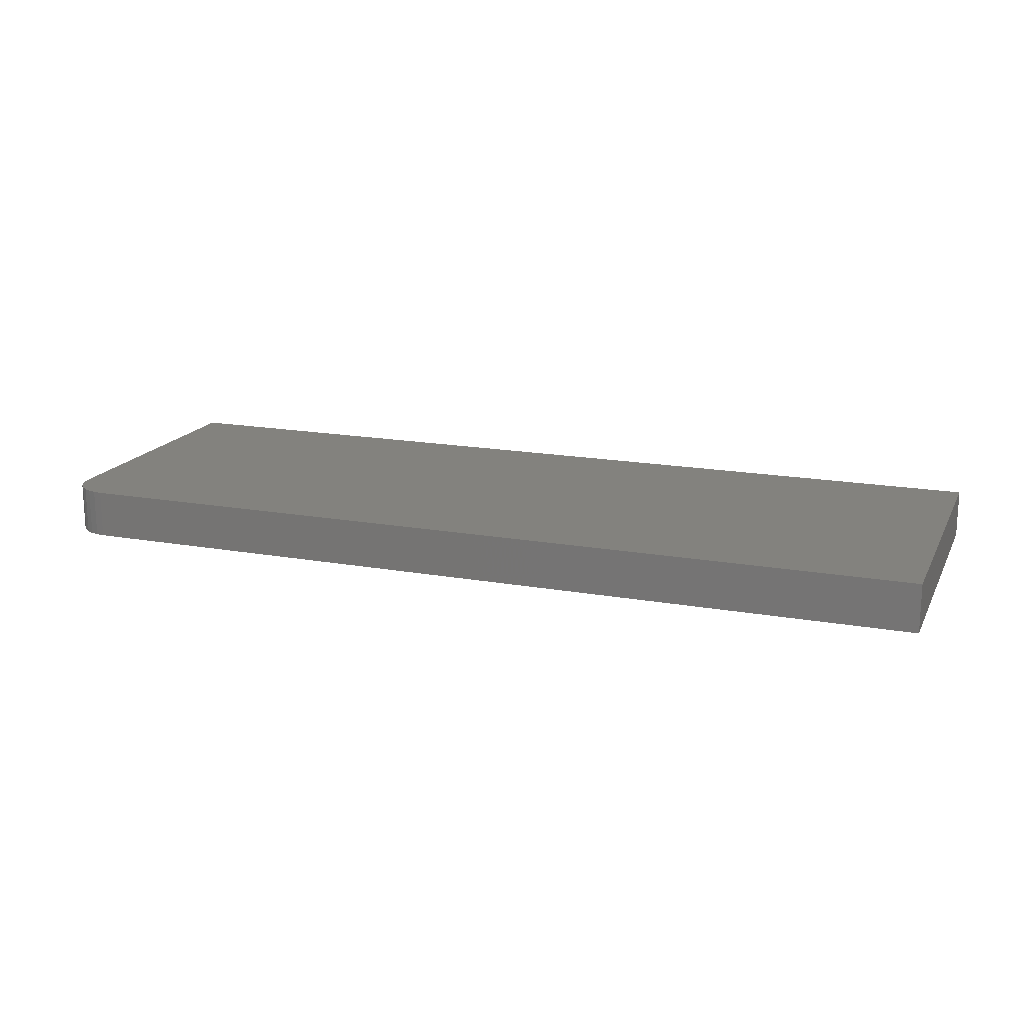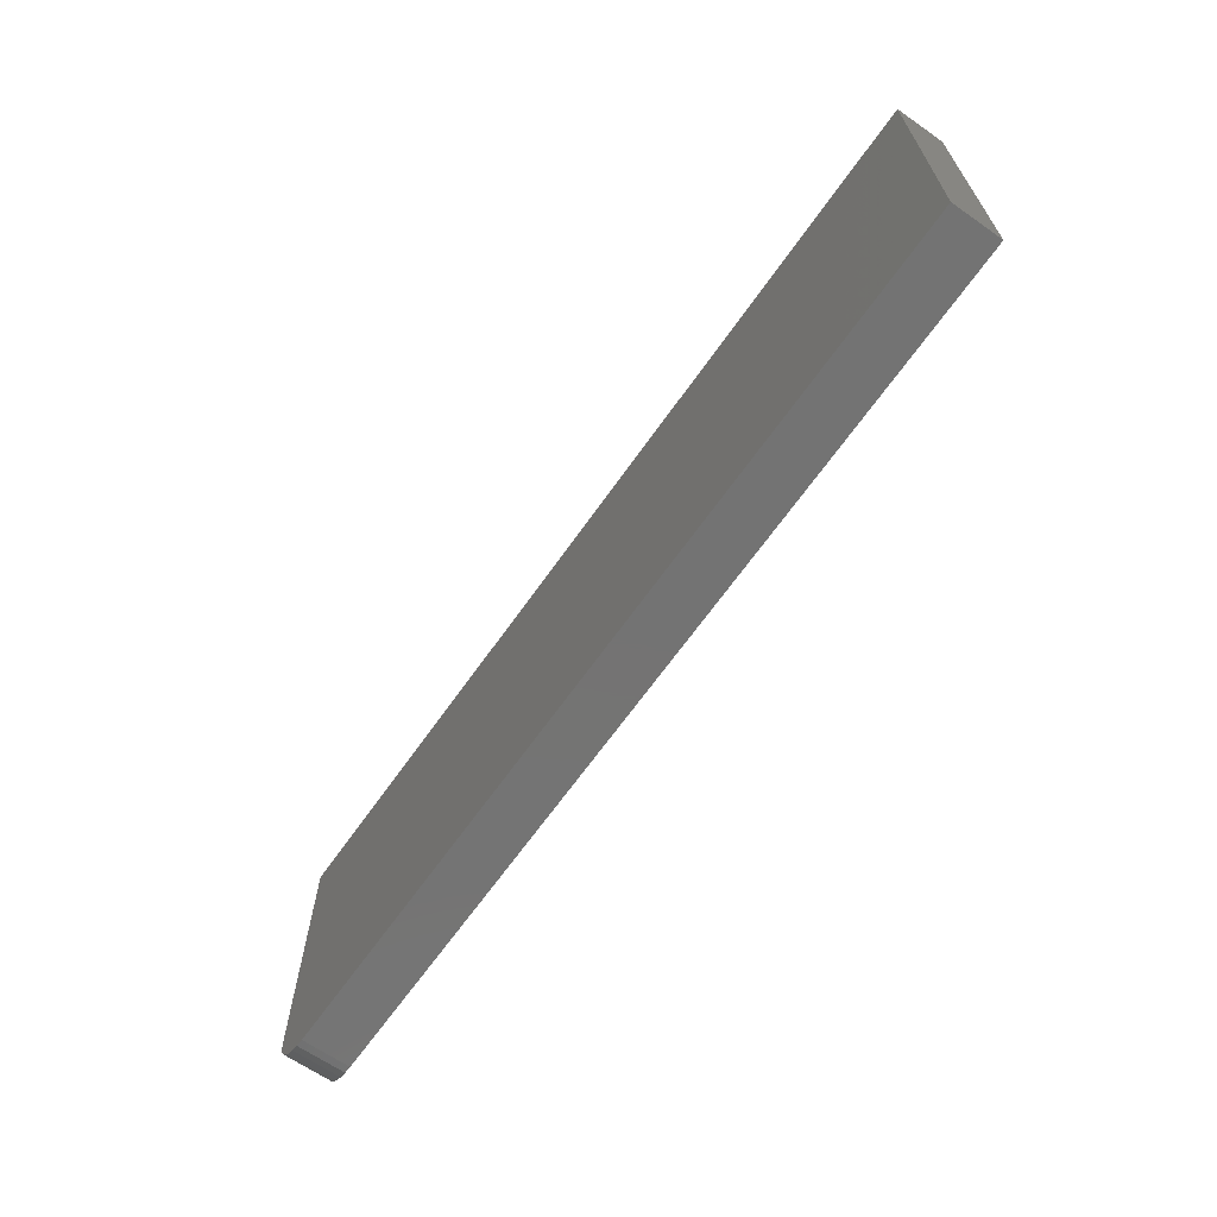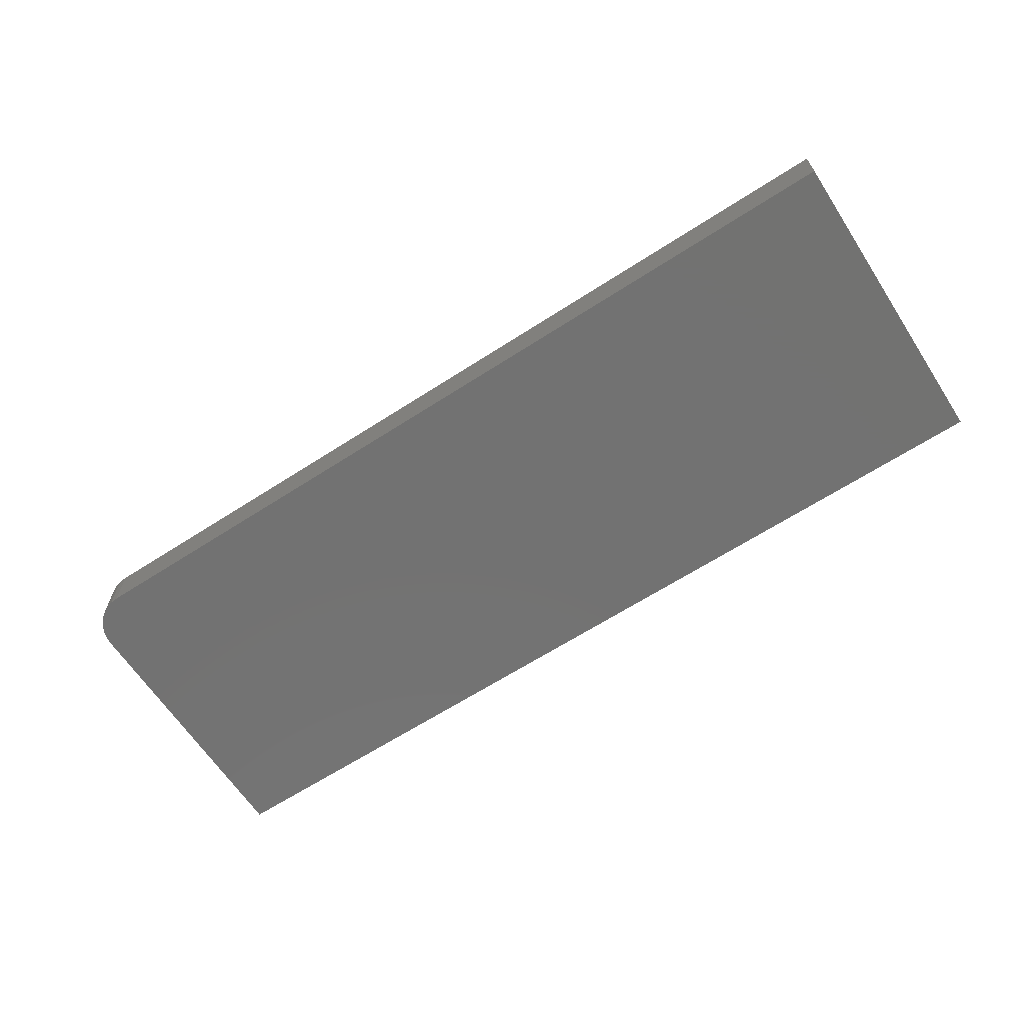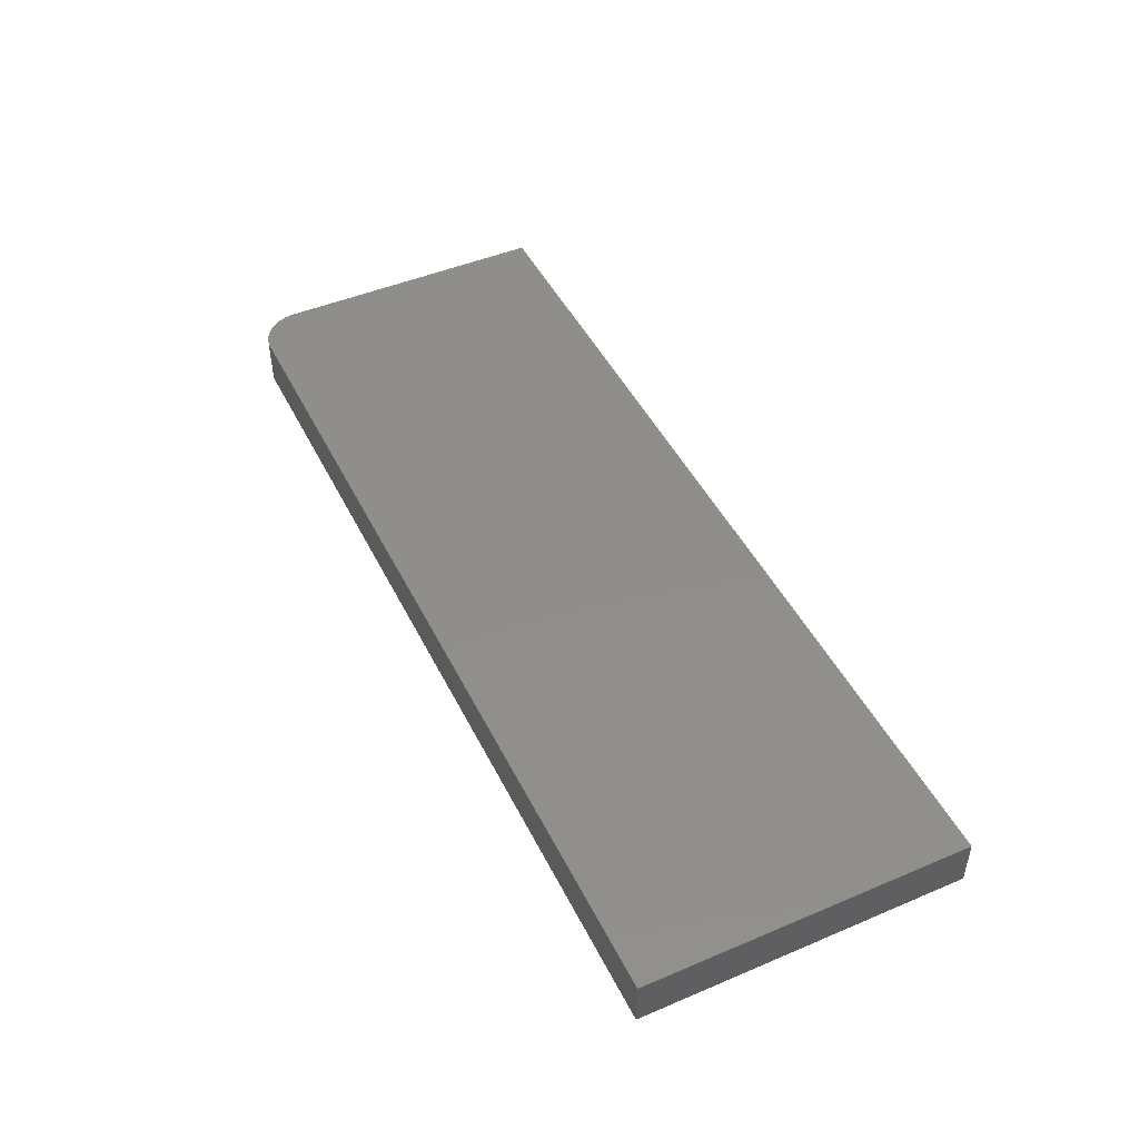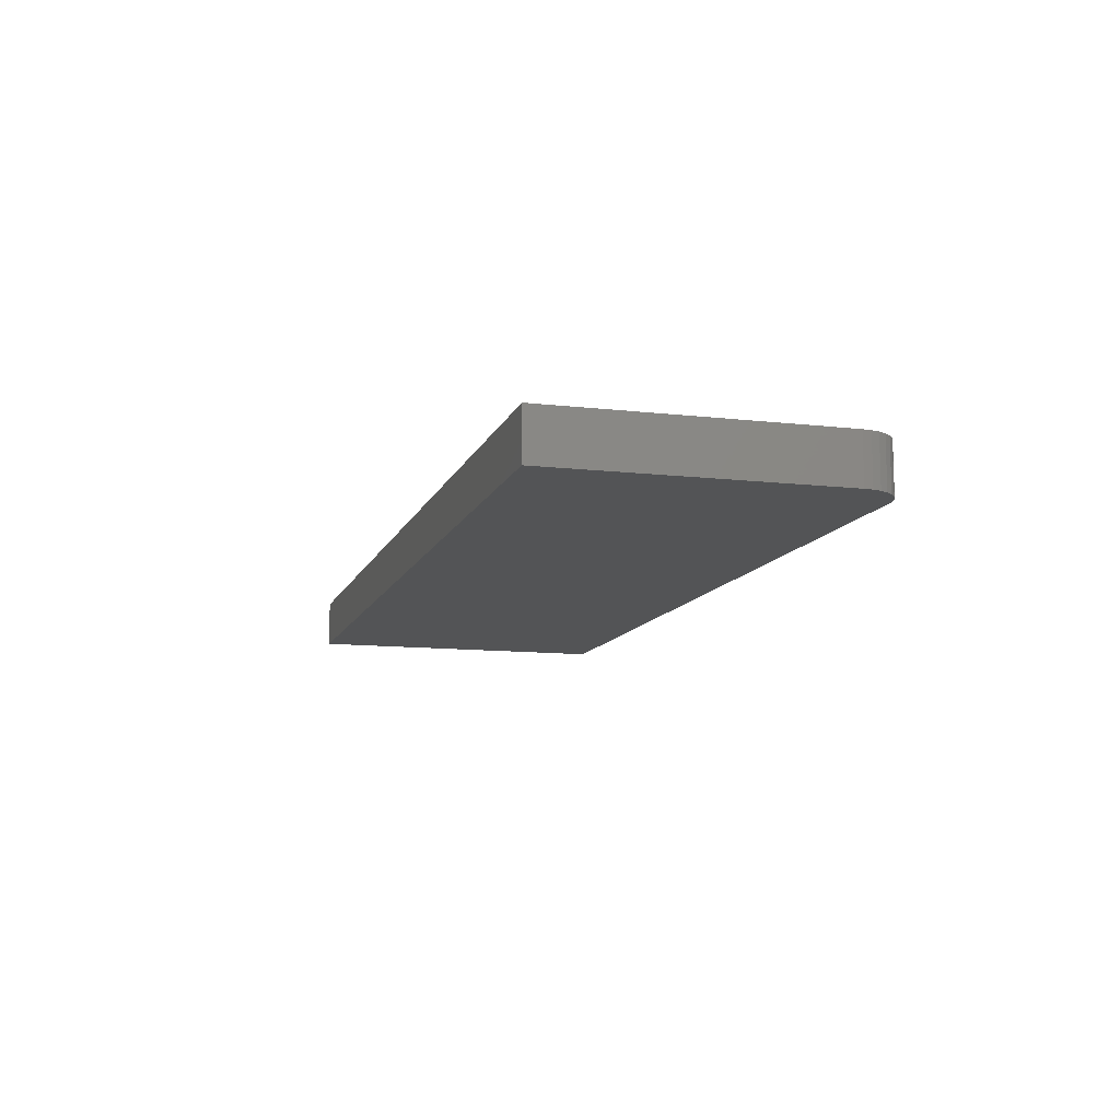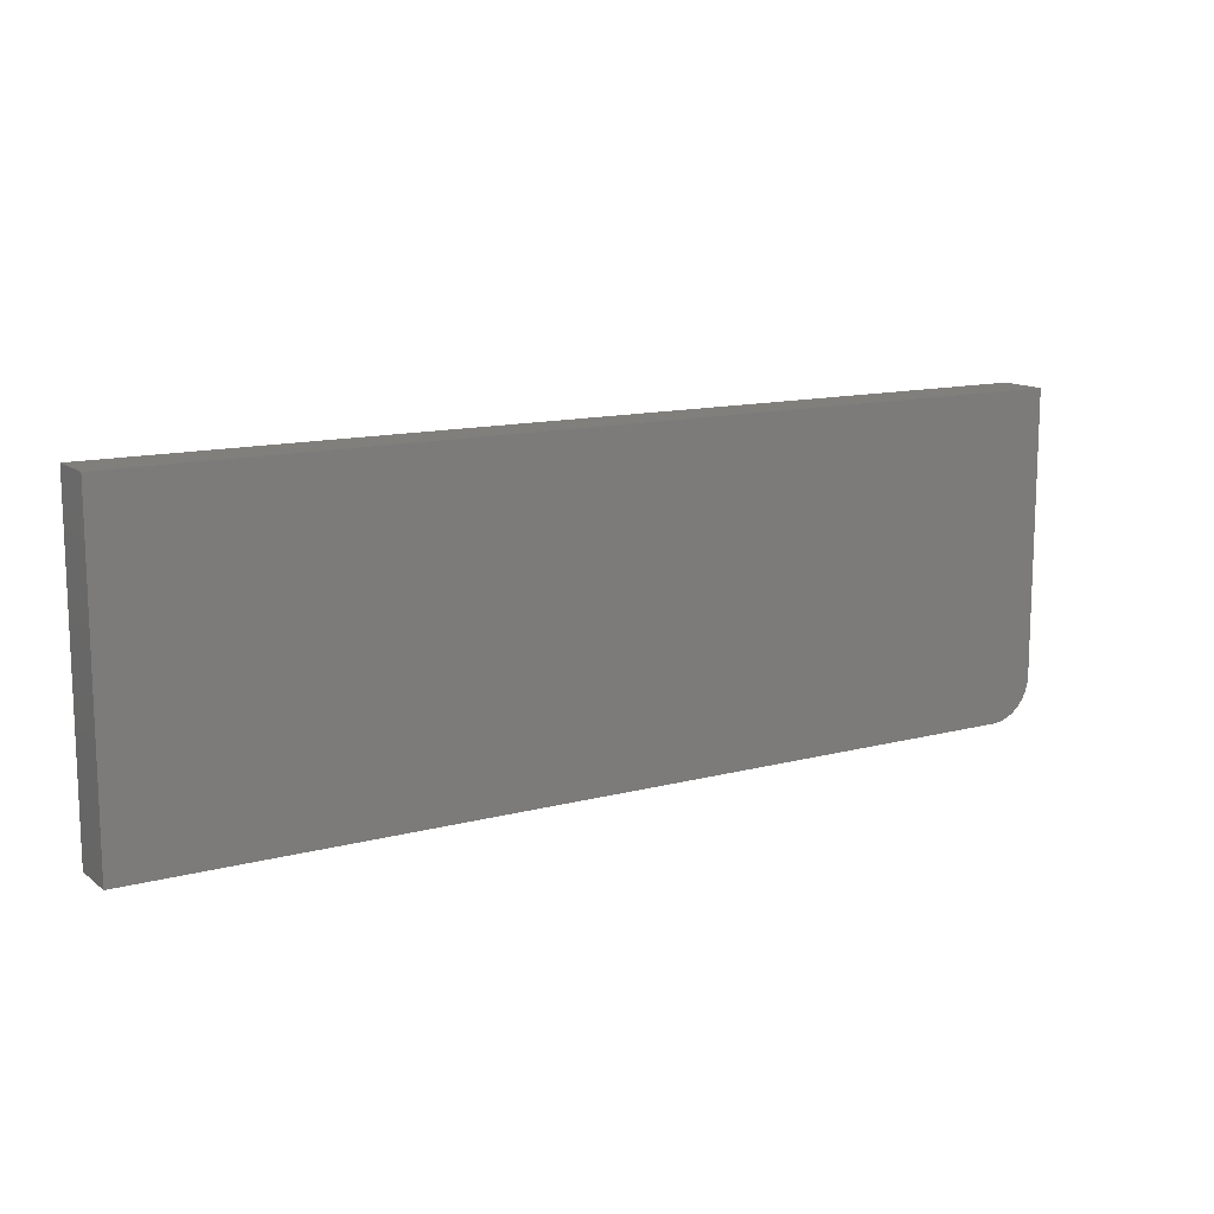
<metadata>
{"format":"stl","ext":"stl","renderer":"f3d","projection":"perspective","resolution":1024,"background":"white","views":[{"elev":17.0,"azim":-160.1,"up":"+Y"},{"elev":-65.6,"azim":-125.0,"up":"+Z"},{"elev":-64.2,"azim":-146.9,"up":"+Y"},{"elev":46.9,"azim":-115.6,"up":"+Y"},{"elev":-11.2,"azim":74.2,"up":"+Y"},{"elev":12.9,"azim":-31.4,"up":"+Z"}]}
</metadata>
<code>
# stl→obj: 24 verts, 44 faces
v 0.2422 -0.05469 -0.4766
v 0.2601 -0.05469 -0.473
v -0.75 -0.05469 -0.4766
v 0.2513 -0.05469 -0.4757
v 0.2753 -0.05469 -0.4628
v 0.2812 -0.05469 -0.4557
v 0.2855 -0.05469 -0.4476
v -0.75 -0.05469 -0.1156
v 0.2882 -0.05469 -0.4388
v 0.2891 -0.05469 -0.4297
v 0.2891 -0.05469 -0.1156
v 0.2682 -0.05469 -0.4687
v -0.75 0 -0.4766
v 0.2601 1.123e-16 -0.473
v 0.2422 1.102e-16 -0.4766
v 0.2513 1.112e-16 -0.4757
v 0.2855 1.166e-16 -0.4476
v 0.2812 1.156e-16 -0.4557
v 0.2753 1.146e-16 -0.4628
v -0.75 2.004e-17 -0.1156
v 0.2891 1.354e-16 -0.1156
v 0.2891 1.18e-16 -0.4297
v 0.2882 1.174e-16 -0.4388
v 0.2682 1.135e-16 -0.4687
f 1 2 3
f 1 4 2
f 5 6 7
f 8 3 9
f 8 9 10
f 8 10 11
f 9 3 2
f 9 2 12
f 9 12 5
f 9 5 7
f 13 14 15
f 14 16 15
f 17 18 19
f 20 21 22
f 20 22 23
f 20 23 13
f 23 17 19
f 23 19 24
f 23 24 14
f 23 14 13
f 10 22 11
f 11 22 21
f 3 13 1
f 1 13 15
f 22 10 23
f 23 10 9
f 23 9 17
f 17 9 7
f 17 7 18
f 18 7 6
f 18 6 19
f 19 6 5
f 19 5 24
f 24 5 12
f 24 12 14
f 14 12 2
f 14 2 16
f 16 2 4
f 16 4 15
f 15 4 1
f 8 20 3
f 3 20 13
f 11 21 8
f 8 21 20

</code>
